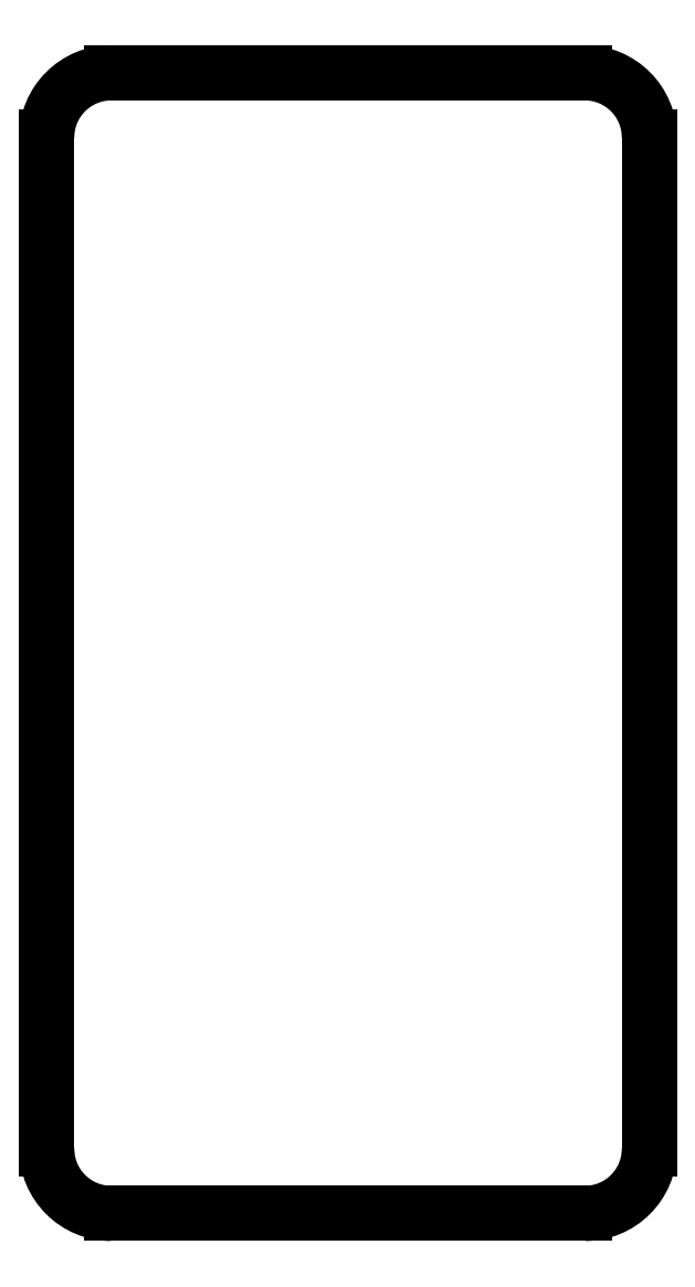
<metadata>
{"format":"dxf","ext":"dxf","renderer":"ezdxf+matplotlib","layout":"modelspace","background":"white","min_lineweight":24,"dpi":150}
</metadata>
<code>
0
SECTION
2
ENTITIES
0
LINE
8
0
10
154
20
-106.5
11
154
21
-59.5
0
LINE
8
0
10
157
20
-56.5
11
179
21
-56.5
0
LINE
8
0
10
182
20
-59.5
11
182
21
-106.5
0
LINE
8
0
10
179
20
-109.5
11
157
21
-109.5
0
ARC
8
0
10
157
20
-59.5
40
3
50
90
51
180
0
ARC
8
0
10
179
20
-59.5
40
3
50
0
51
90
0
ARC
8
0
10
179
20
-106.5
40
3
50
270
51
0
0
ARC
8
0
10
157
20
-106.5
40
3
50
180
51
270
0
ENDSEC
0
EOF

</code>
